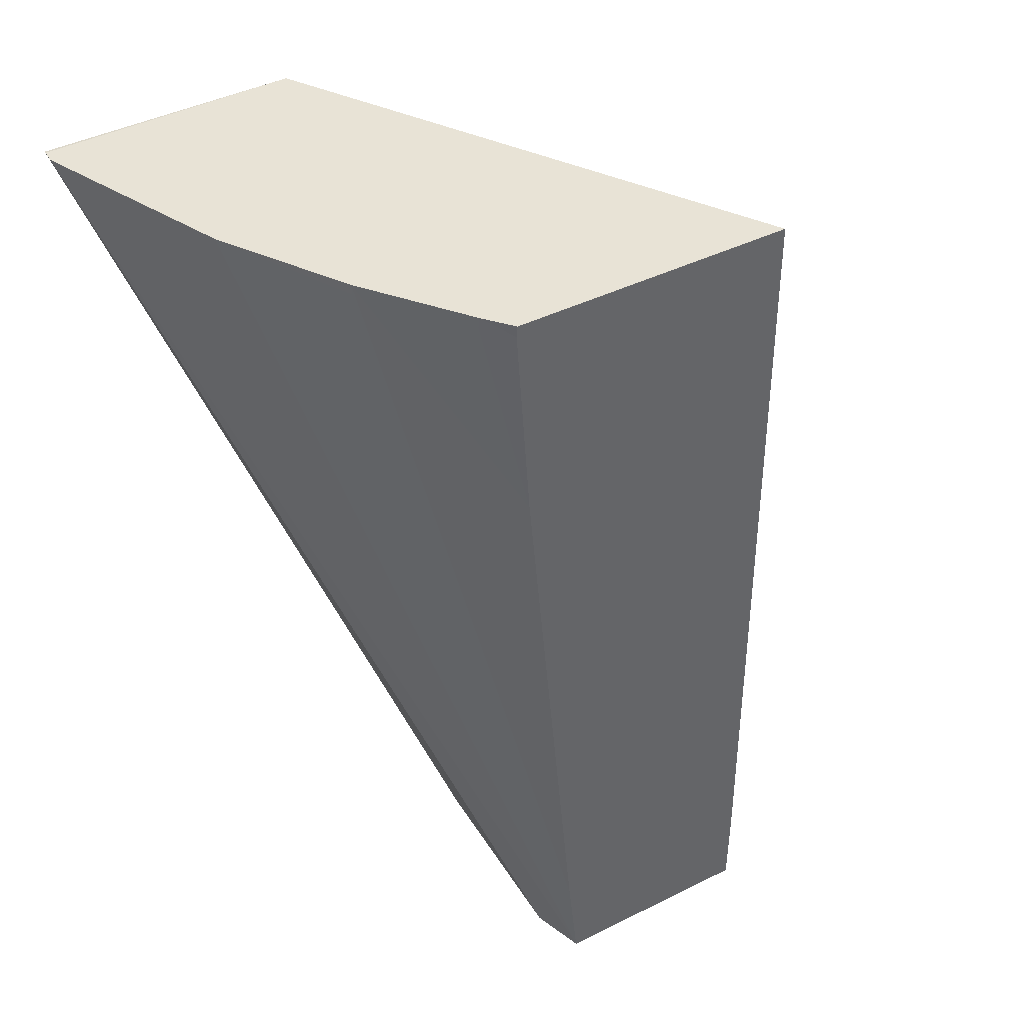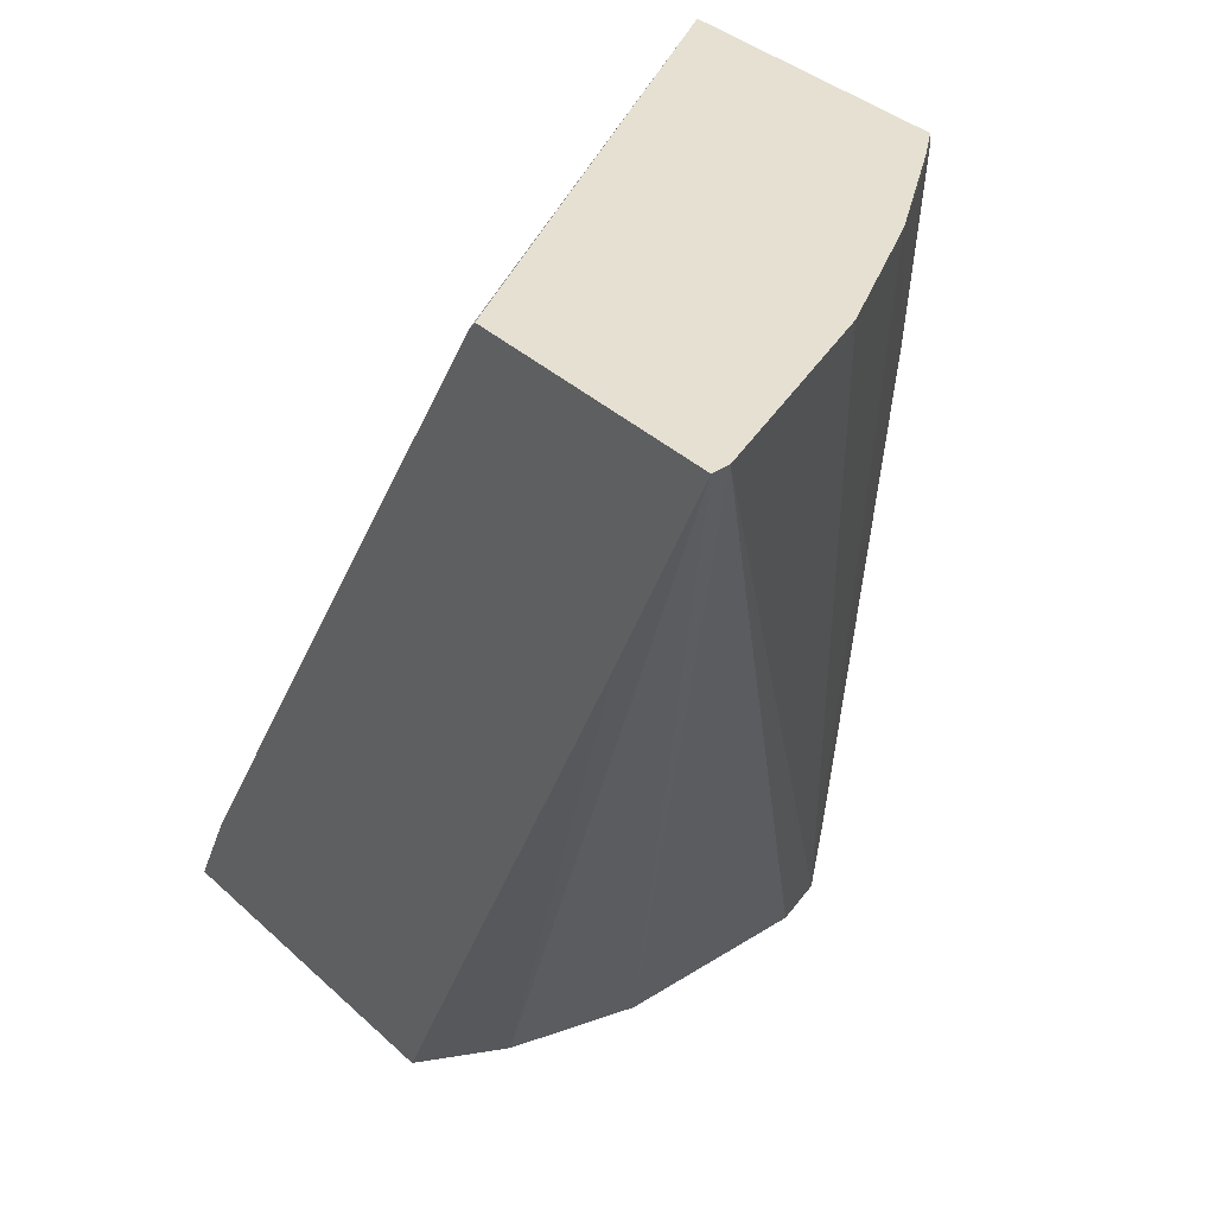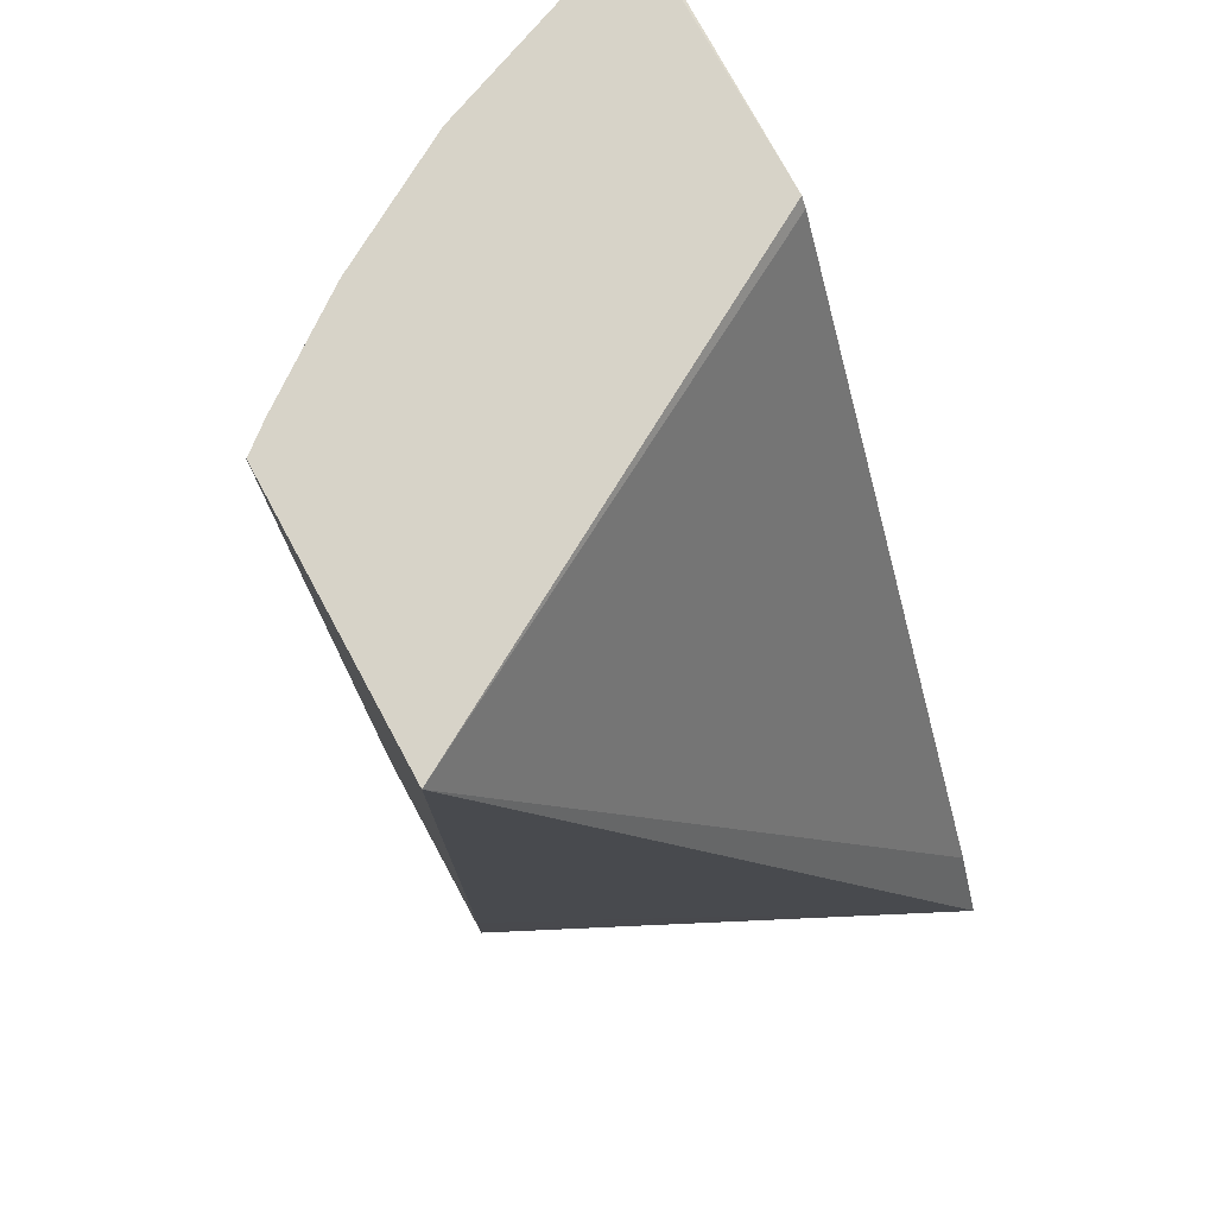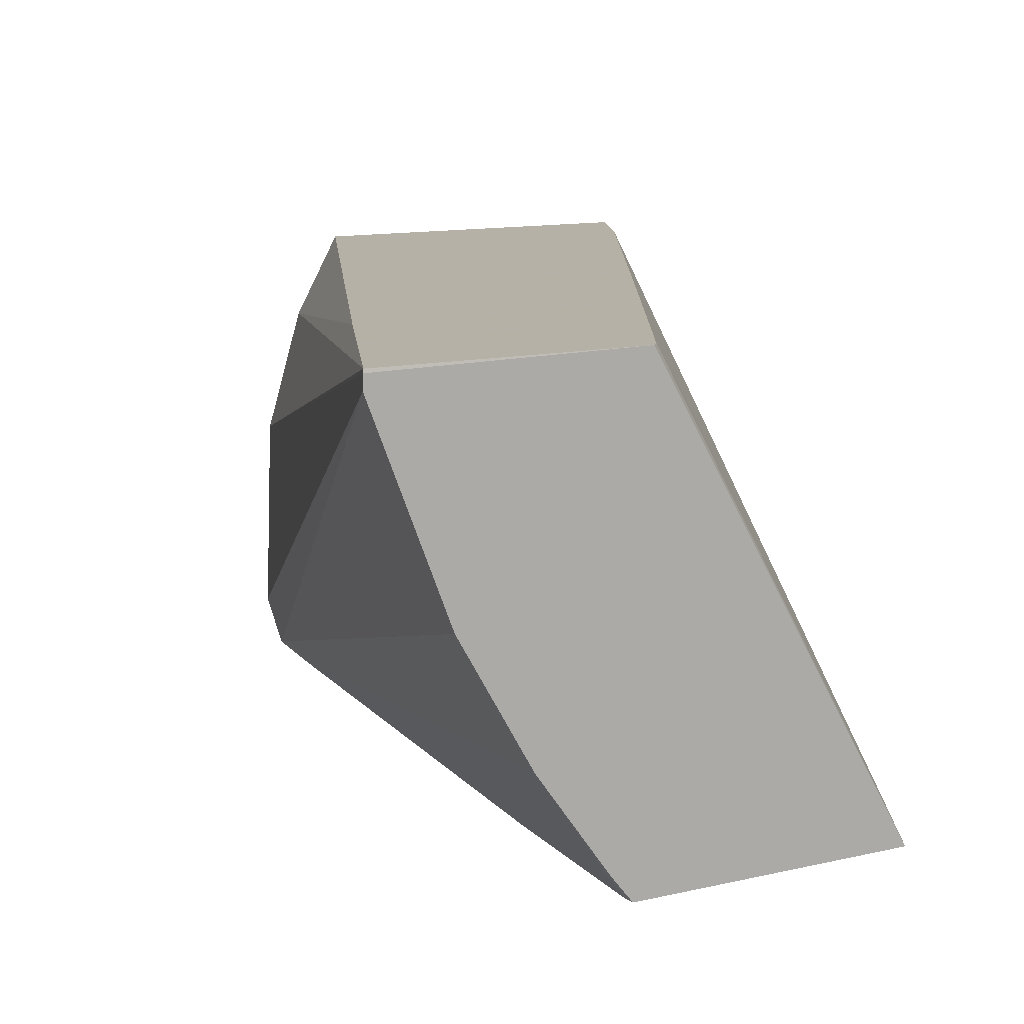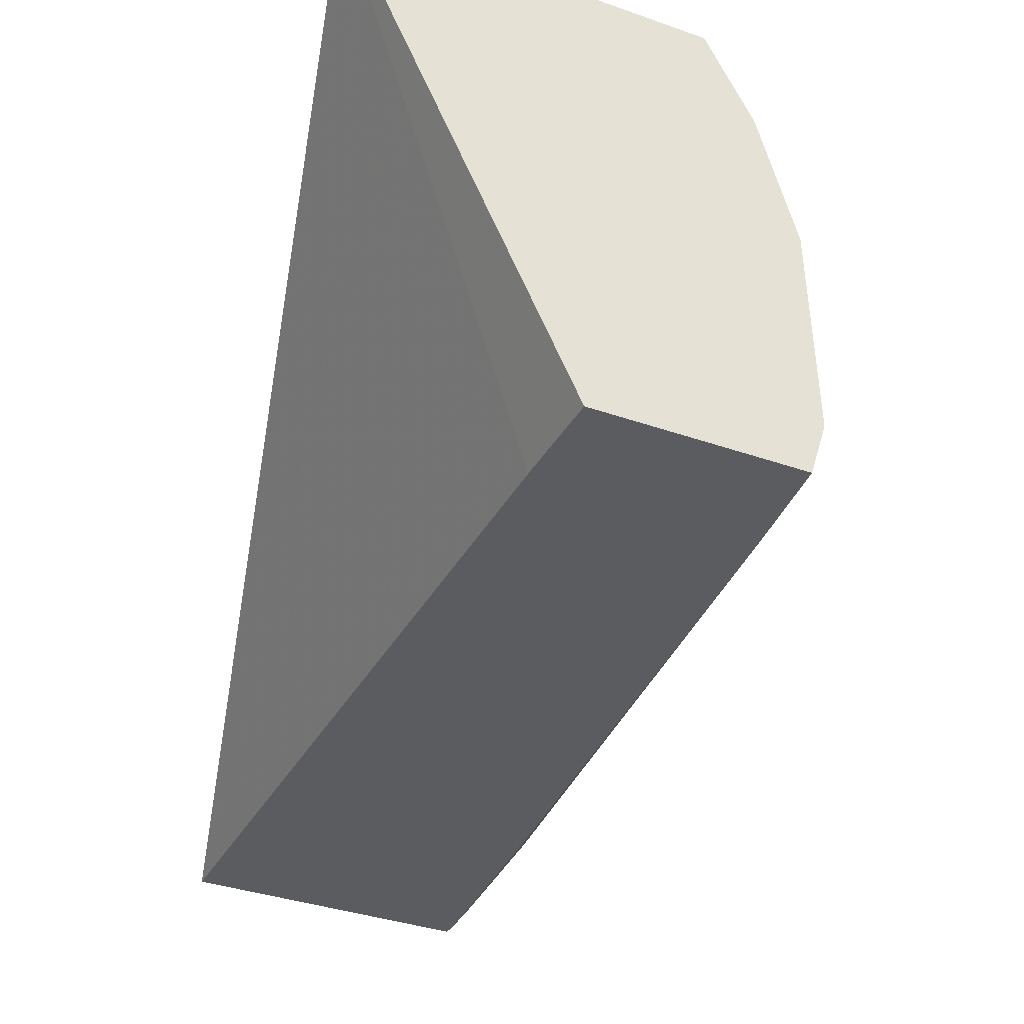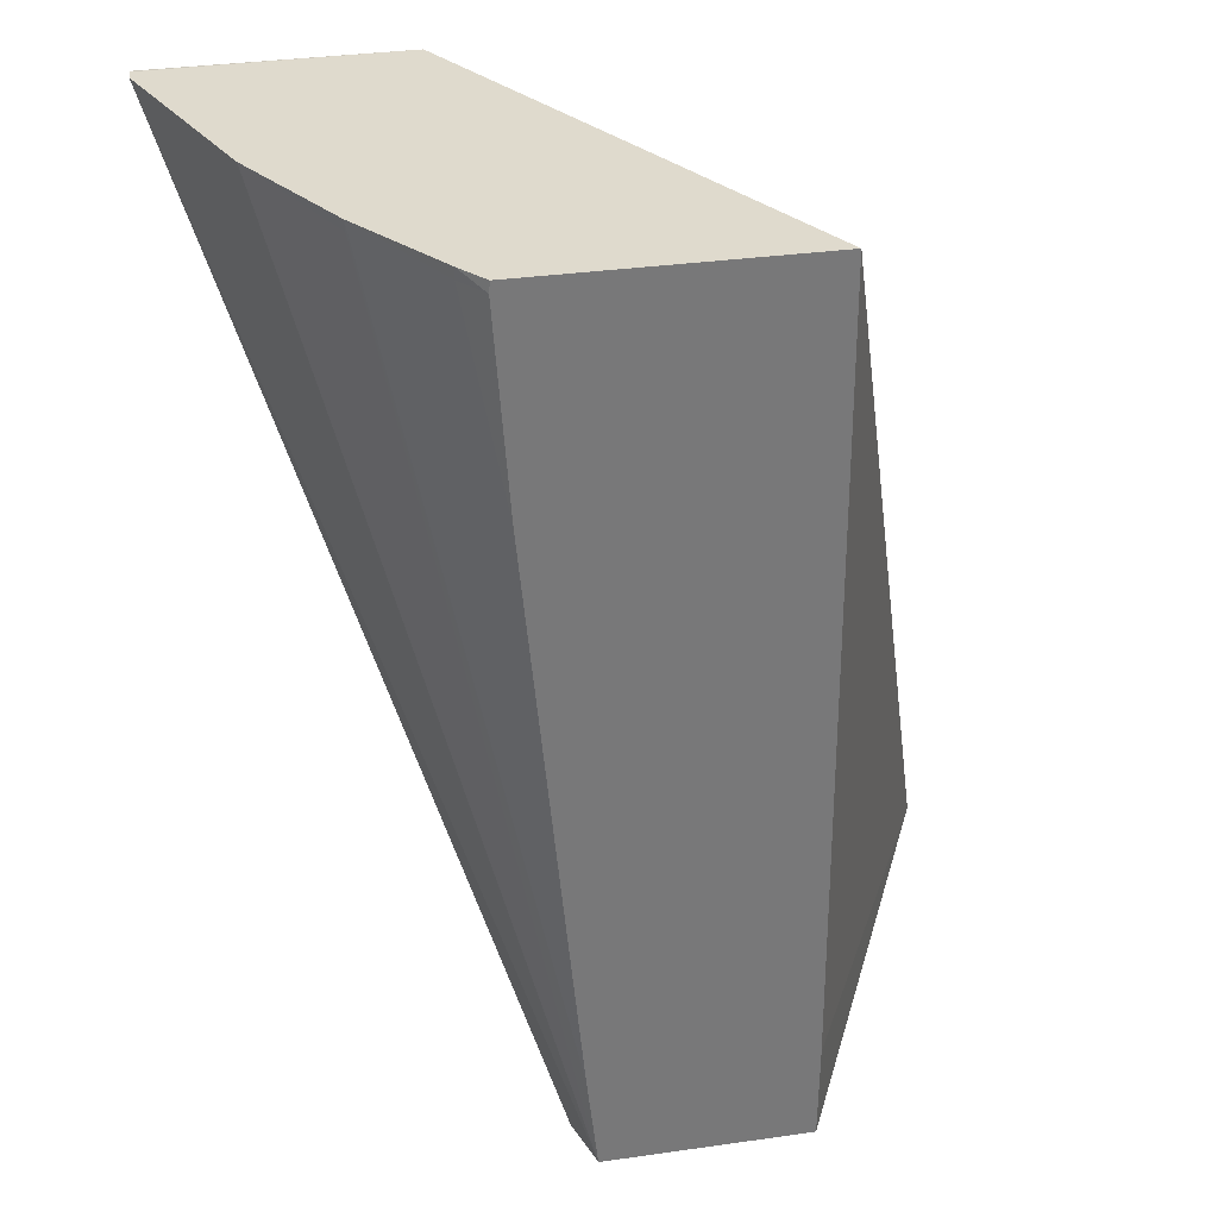
<metadata>
{"format":"obj","ext":"obj","renderer":"f3d","projection":"perspective","resolution":1024,"background":"white","views":[{"elev":41.7,"azim":148.9,"up":"+Y"},{"elev":37.7,"azim":49.1,"up":"+Y"},{"elev":76.8,"azim":-118.4,"up":"+Y"},{"elev":12.1,"azim":151.1,"up":"+Z"},{"elev":-35.2,"azim":-25.3,"up":"+Z"},{"elev":32.9,"azim":168.9,"up":"+Y"}]}
</metadata>
<code>
v 0.002231 0.1427 0.03147
v 0.003319 0.1432 0.02921
v 0.003323 0.1427 0.02921
v 0.003957 0.1427 0.03147
v 0.002461 0.1432 0.03147
v 0.003341 0.1471 0.02921
v 0.004326 0.1427 0.02921
v 0.004185 0.1427 0.03106
v 0.005406 0.146 0.03147
v 0.003535 0.1451 0.03147
v 0.004602 0.1471 0.03147
v 0.004639 0.1471 0.03147
v 0.00471 0.1471 0.02921
v 0.004404 0.1427 0.02947
v 0.004378 0.1432 0.02921
v 0.00516 0.1471 0.02983
v 0.005512 0.1471 0.03043
v 0.005882 0.1471 0.03139
v 0.004369 0.1427 0.03044
v 0.005877 0.1471 0.03147
v 0.005879 0.1471 0.03145
v 0.004817 0.1471 0.02934
v 0.004714 0.1471 0.02921
v 0.004645 0.1461 0.02921
v 0.005163 0.1471 0.02982
v 0.004818 0.1471 0.02935
f 1 2 3
f 1 3 7
f 1 7 14
f 1 14 19
f 1 19 8
f 1 8 4
f 1 4 9
f 1 9 20
f 1 20 12
f 1 12 11
f 1 11 10
f 1 10 5
f 1 5 6
f 1 6 2
f 2 6 13
f 2 13 23
f 2 23 24
f 2 24 15
f 2 15 7
f 2 7 3
f 4 8 9
f 5 10 6
f 6 11 12
f 6 12 21
f 6 21 18
f 6 18 17
f 6 17 25
f 6 25 22
f 6 22 13
f 6 10 11
f 7 15 16
f 7 16 17
f 7 17 18
f 7 18 14
f 8 19 20
f 8 20 9
f 12 20 21
f 13 22 23
f 14 18 19
f 15 24 25
f 15 25 16
f 16 25 17
f 18 21 19
f 19 21 20
f 22 25 26
f 22 26 23
f 23 26 24
f 24 26 25

</code>
